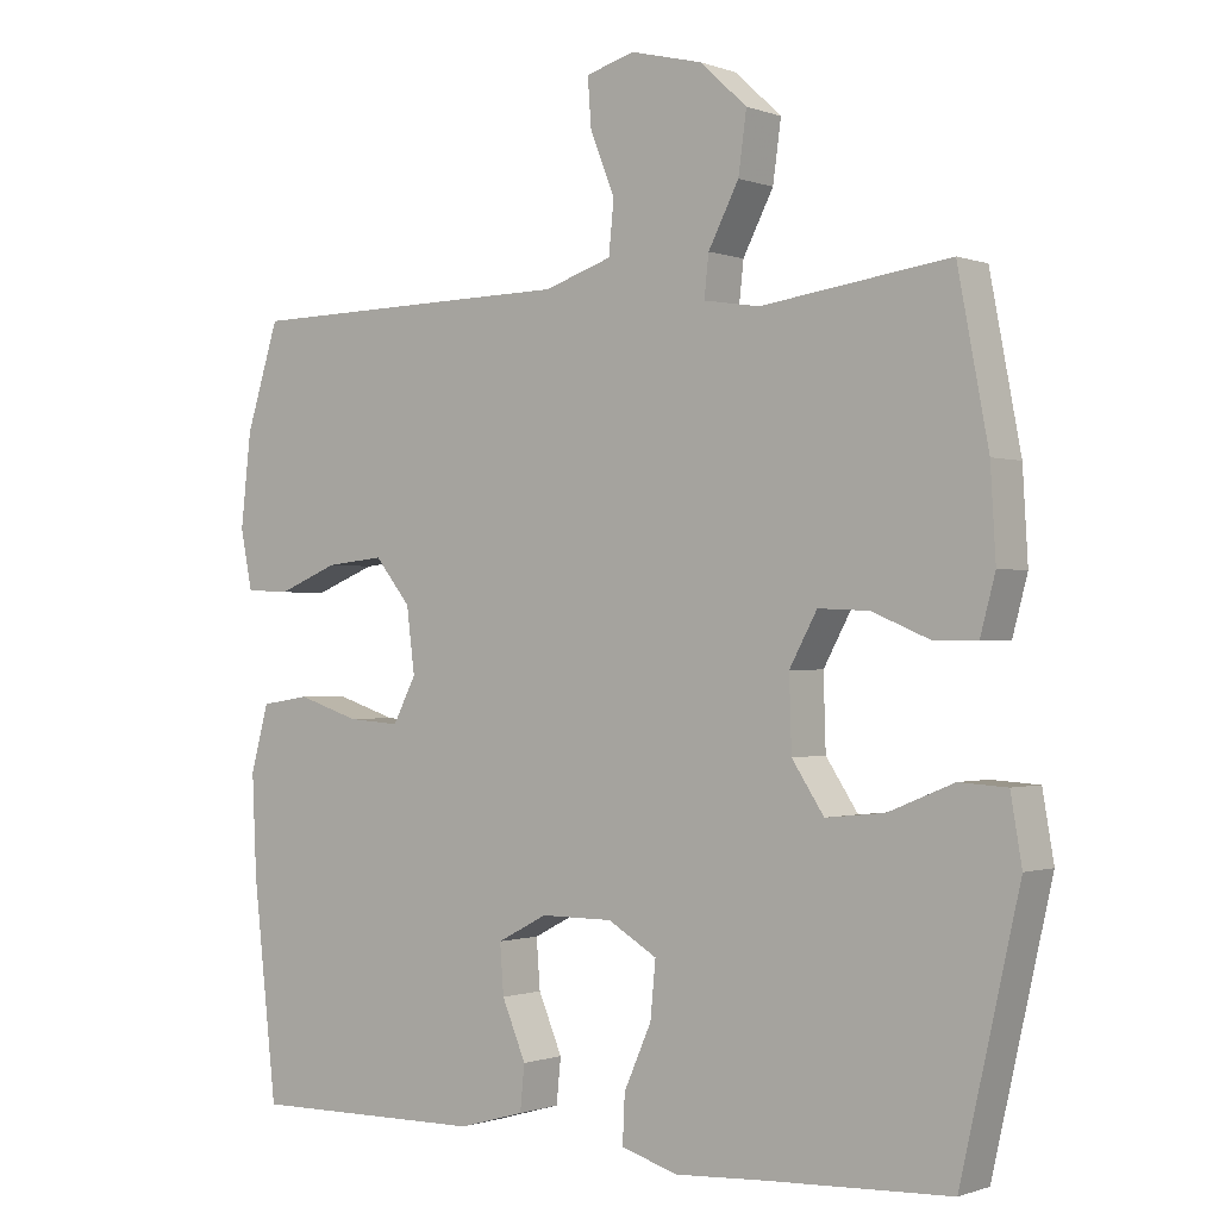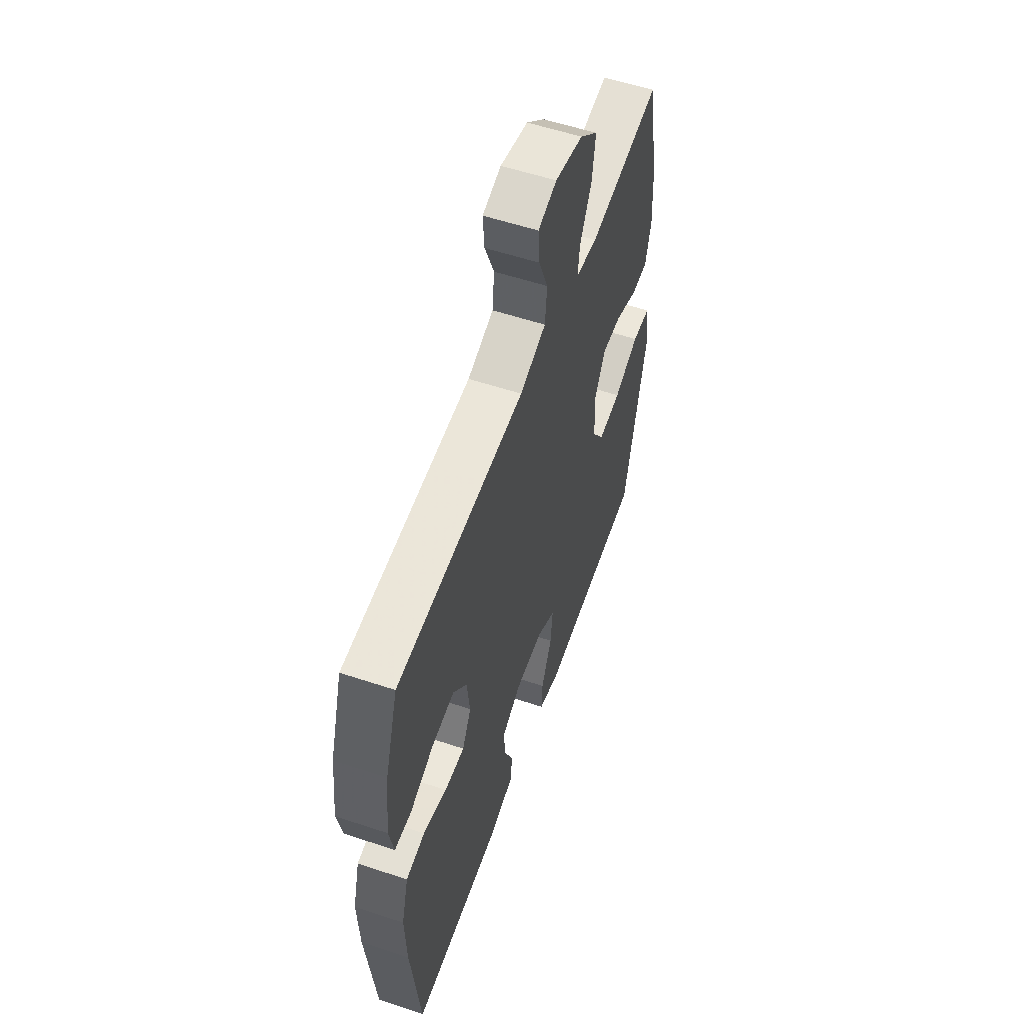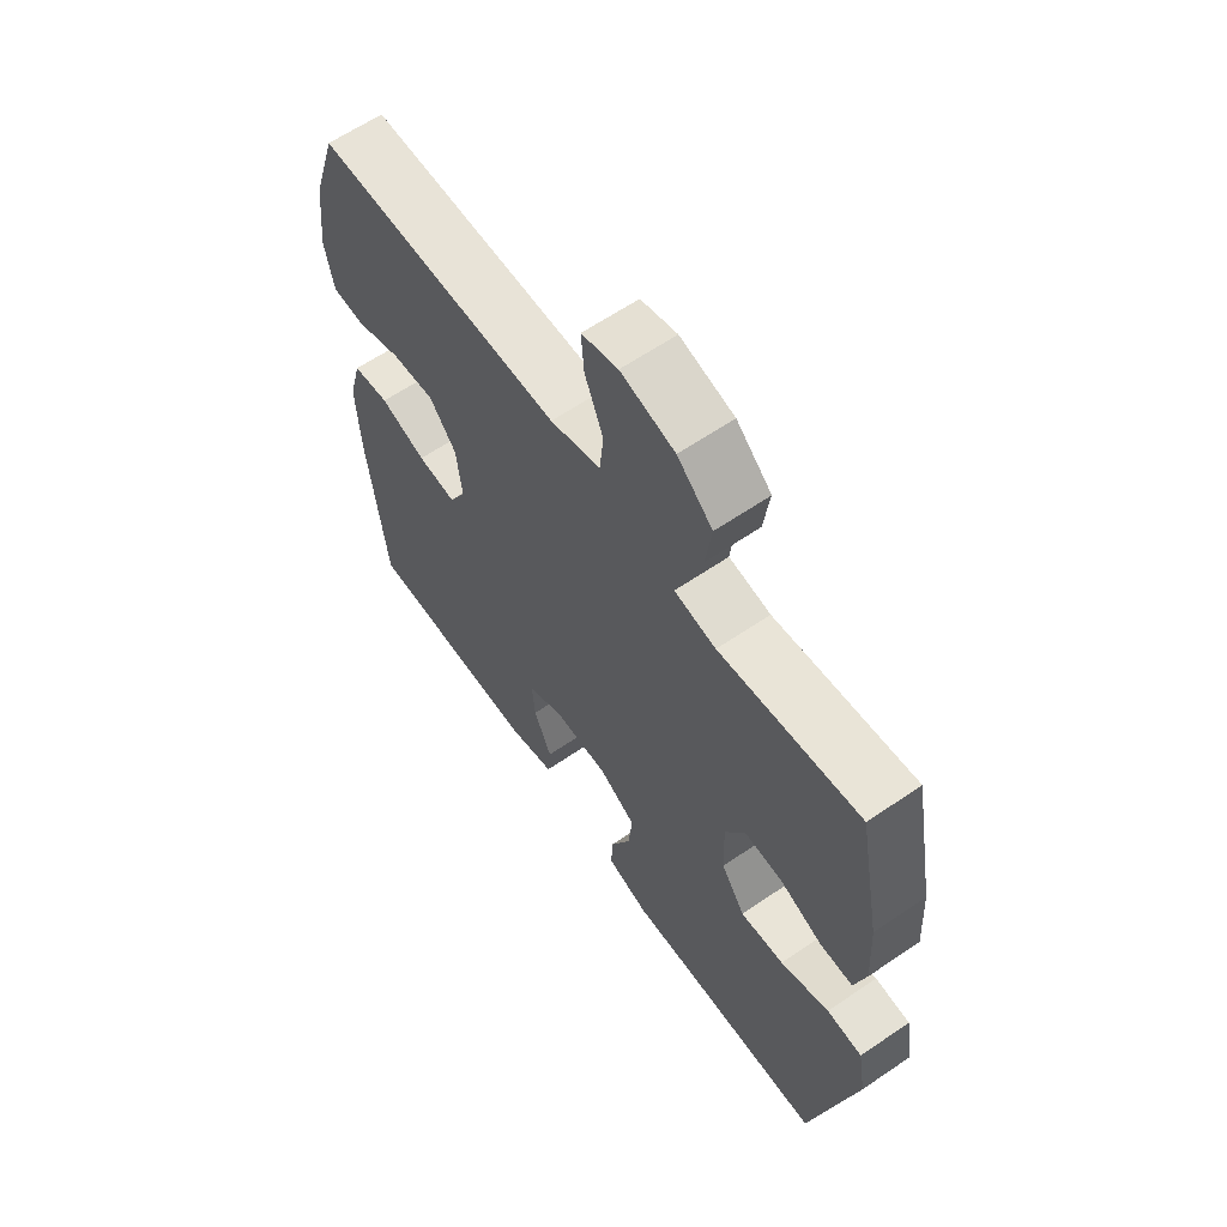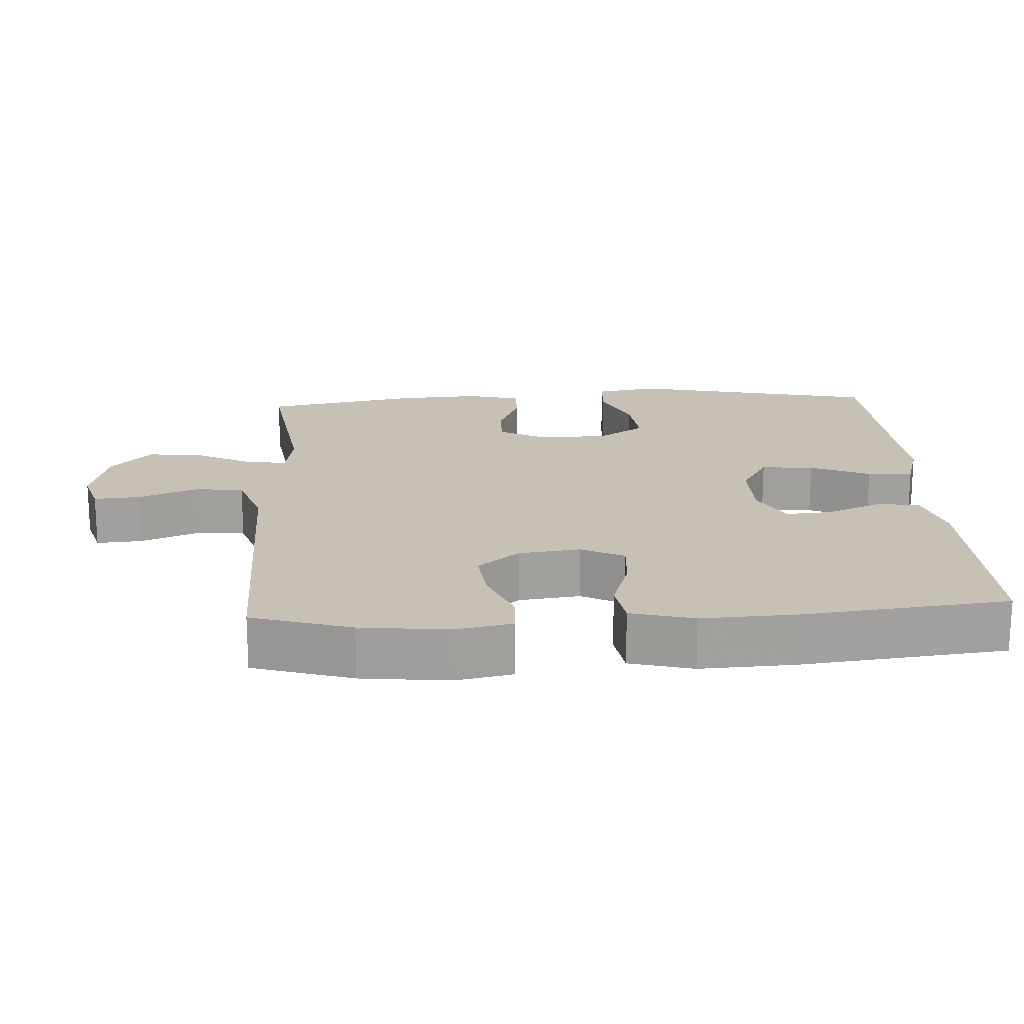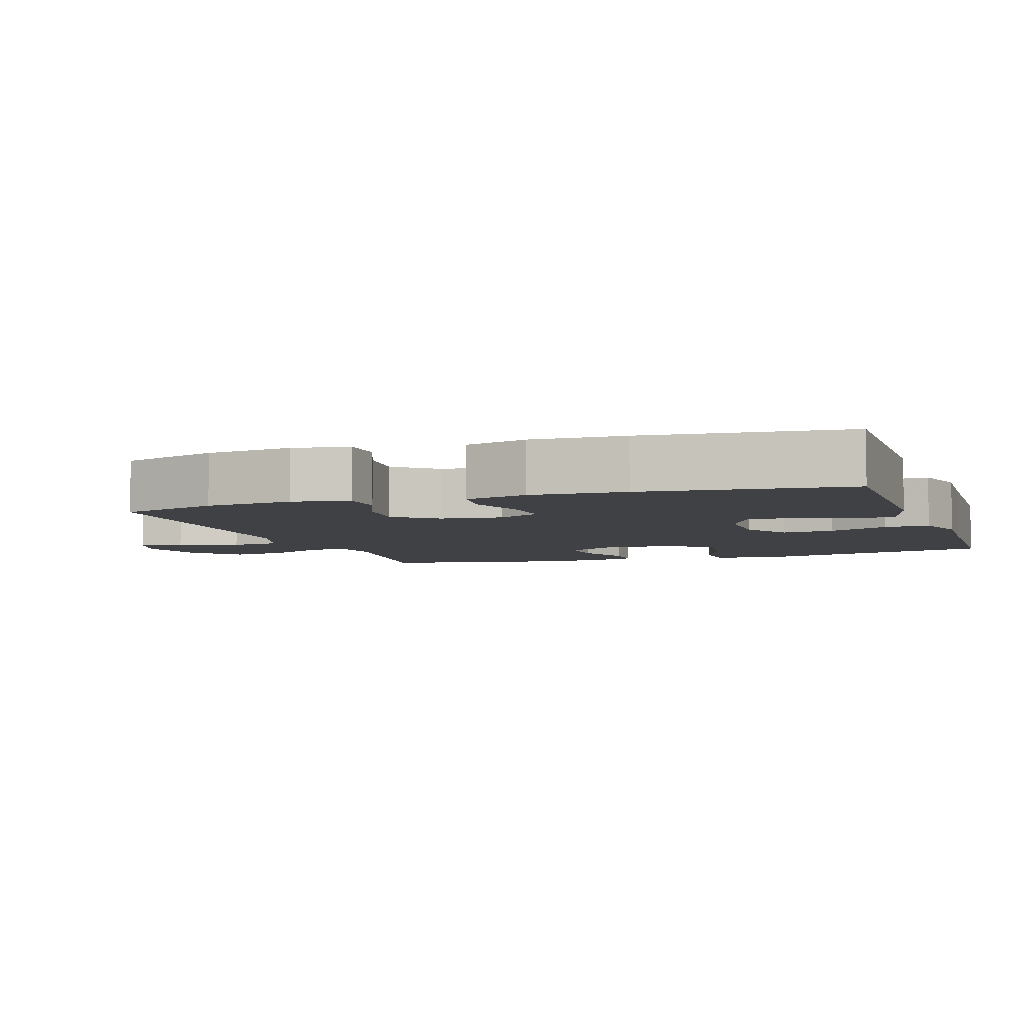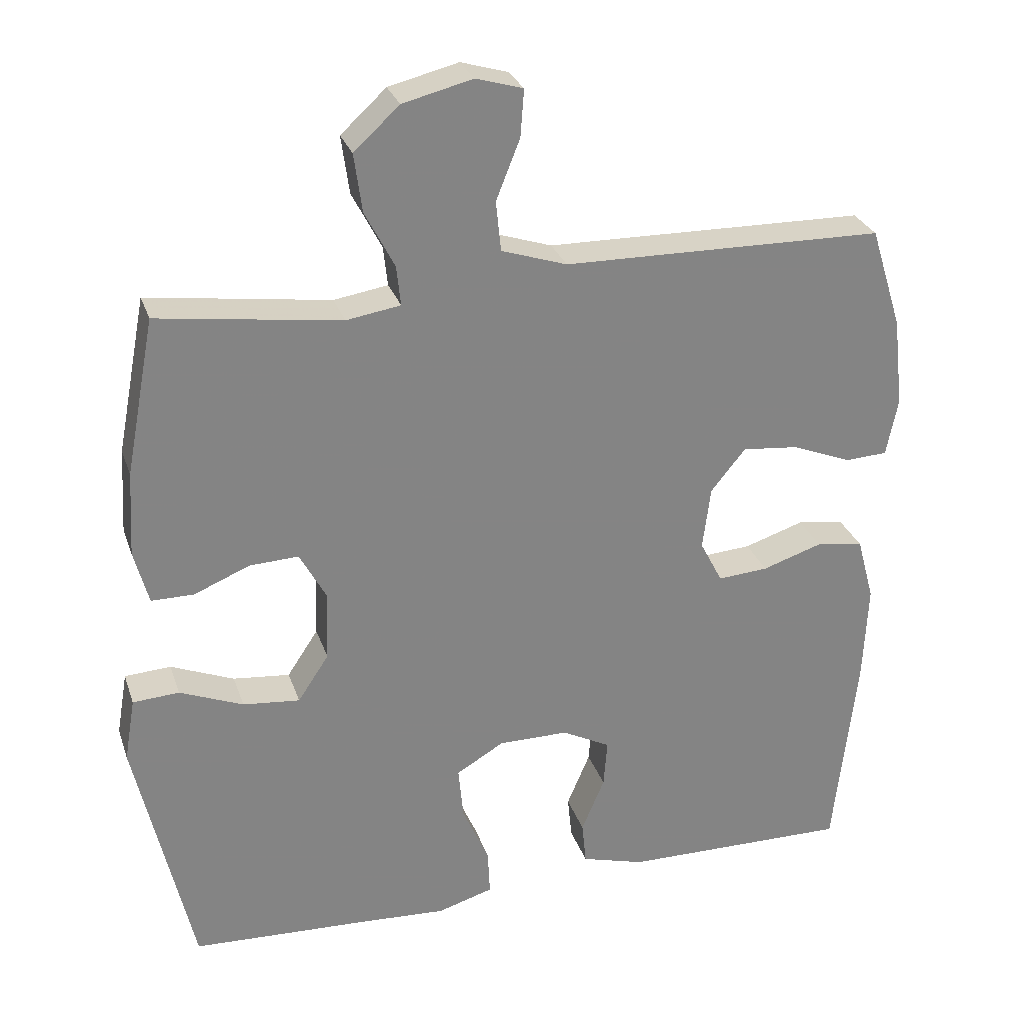
<metadata>
{"format":"obj","ext":"obj","renderer":"f3d","projection":"perspective","resolution":1024,"background":"white","views":[{"elev":-0.7,"azim":-142.9,"up":"+Z"},{"elev":56.5,"azim":109.2,"up":"+Z"},{"elev":62.8,"azim":-124.6,"up":"+Z"},{"elev":18.5,"azim":86.6,"up":"+Y"},{"elev":-5.5,"azim":108.9,"up":"+Y"},{"elev":28.3,"azim":-16.9,"up":"+Z"}]}
</metadata>
<code>
v -0.5 0.07 0.5
v -0.247 0.07 0.465
v -0.172 0.07 0.477
v -0.178 0.07 0.532
v -0.219 0.07 0.611
v -0.23 0.07 0.691
v -0.167 0.07 0.749
v -0.07 0.07 0.773
v -0.005 0.07 0.754
v -0.01 0.07 0.689
v -0.043 0.07 0.606
v -0.036 0.07 0.537
v 0.055 0.07 0.507
v 0.194 0.07 0.505
v 0.5 0.07 0.5
v 0.544 0.07 0.36
v 0.558 0.07 0.236
v 0.542 0.07 0.156
v 0.483 0.07 0.153
v 0.401 0.07 0.186
v 0.323 0.07 0.194
v 0.275 0.07 0.135
v 0.264 0.07 0.048
v 0.295 0.07 -0.012
v 0.365 0.07 -0.007
v 0.448 0.07 0.02
v 0.514 0.07 0.01
v 0.538 0.07 -0.079
v 0.532 0.07 -0.212
v 0.5 0.07 -0.5
v 0.184 0.07 -0.496
v 0.096 0.07 -0.471
v 0.09 0.07 -0.411
v 0.122 0.07 -0.335
v 0.127 0.07 -0.269
v 0.06 0.07 -0.234
v -0.037 0.07 -0.234
v -0.103 0.07 -0.273
v -0.096 0.07 -0.347
v -0.059 0.07 -0.431
v -0.056 0.07 -0.495
v -0.133 0.07 -0.518
v -0.254 0.07 -0.511
v -0.5 0.07 -0.5
v -0.579 0.07 -0.152
v -0.564 0.07 -0.064
v -0.5 0.07 -0.06
v -0.412 0.07 -0.096
v -0.333 0.07 -0.104
v -0.29 0.07 -0.039
v -0.287 0.07 0.058
v -0.324 0.07 0.126
v -0.392 0.07 0.123
v -0.469 0.07 0.091
v -0.528 0.07 0.091
v -0.548 0.07 0.166
v -0.541 0.07 0.284
v -0.5 0 0.5
v -0.247 0 0.465
v -0.172 0 0.477
v -0.178 0 0.532
v -0.219 0 0.611
v -0.23 0 0.691
v -0.167 0 0.749
v -0.07 0 0.773
v -0.005 0 0.754
v -0.01 0 0.689
v -0.043 0 0.606
v -0.036 0 0.537
v 0.055 0 0.507
v 0.194 0 0.505
v 0.5 0 0.5
v 0.544 0 0.36
v 0.558 0 0.236
v 0.542 0 0.156
v 0.483 0 0.153
v 0.401 0 0.186
v 0.323 0 0.194
v 0.275 0 0.135
v 0.264 0 0.048
v 0.295 0 -0.012
v 0.365 0 -0.007
v 0.448 0 0.02
v 0.514 0 0.01
v 0.538 0 -0.079
v 0.532 0 -0.212
v 0.5 0 -0.5
v 0.184 0 -0.496
v 0.096 0 -0.471
v 0.09 0 -0.411
v 0.122 0 -0.335
v 0.127 0 -0.269
v 0.06 0 -0.234
v -0.037 0 -0.234
v -0.103 0 -0.273
v -0.096 0 -0.347
v -0.059 0 -0.431
v -0.056 0 -0.495
v -0.133 0 -0.518
v -0.254 0 -0.511
v -0.5 0 -0.5
v -0.579 0 -0.152
v -0.564 0 -0.064
v -0.5 0 -0.06
v -0.412 0 -0.096
v -0.333 0 -0.104
v -0.29 0 -0.039
v -0.287 0 0.058
v -0.324 0 0.126
v -0.392 0 0.123
v -0.469 0 0.091
v -0.528 0 0.091
v -0.548 0 0.166
v -0.541 0 0.284
f 56 57 1 2
f 53 54 55 56
f 52 53 56 2
f 51 52 2 3
f 50 51 3
f 45 46 47 48
f 43 44 45 48
f 43 48 49
f 42 43 49 50
f 39 40 41 42
f 38 39 42 50
f 31 32 33 34
f 31 34 35
f 30 31 35
f 29 30 35
f 28 29 35 36
f 25 26 27 28
f 24 25 28 36
f 17 18 19 20
f 17 20 21
f 16 17 21
f 13 14 15 16
f 13 16 21
f 12 13 21 22
f 8 9 10 11
f 8 11 12
f 7 8 12
f 4 5 6 7
f 3 4 7 12
f 37 38 50 3
f 23 24 36 37
f 22 23 37
f 3 12 22 37
f 59 58 114 113
f 113 112 111 110
f 59 113 110 109
f 60 59 109 108
f 60 108 107
f 105 104 103 102
f 105 102 101 100
f 106 105 100
f 107 106 100 99
f 99 98 97 96
f 107 99 96 95
f 91 90 89 88
f 92 91 88
f 92 88 87
f 92 87 86
f 93 92 86 85
f 85 84 83 82
f 93 85 82 81
f 77 76 75 74
f 78 77 74
f 78 74 73
f 73 72 71 70
f 78 73 70
f 79 78 70 69
f 68 67 66 65
f 69 68 65
f 69 65 64
f 64 63 62 61
f 69 64 61 60
f 60 107 95 94
f 94 93 81 80
f 94 80 79
f 94 79 69 60
f 1 58 59 2
f 2 59 60 3
f 3 60 61 4
f 4 61 62 5
f 5 62 63 6
f 6 63 64 7
f 7 64 65 8
f 8 65 66 9
f 9 66 67 10
f 10 67 68 11
f 11 68 69 12
f 12 69 70 13
f 13 70 71 14
f 14 71 72 15
f 15 72 73 16
f 16 73 74 17
f 17 74 75 18
f 18 75 76 19
f 19 76 77 20
f 20 77 78 21
f 21 78 79 22
f 22 79 80 23
f 23 80 81 24
f 24 81 82 25
f 25 82 83 26
f 26 83 84 27
f 27 84 85 28
f 28 85 86 29
f 29 86 87 30
f 30 87 88 31
f 31 88 89 32
f 32 89 90 33
f 33 90 91 34
f 34 91 92 35
f 35 92 93 36
f 36 93 94 37
f 37 94 95 38
f 38 95 96 39
f 39 96 97 40
f 40 97 98 41
f 41 98 99 42
f 42 99 100 43
f 43 100 101 44
f 44 101 102 45
f 45 102 103 46
f 46 103 104 47
f 47 104 105 48
f 48 105 106 49
f 49 106 107 50
f 50 107 108 51
f 51 108 109 52
f 52 109 110 53
f 53 110 111 54
f 54 111 112 55
f 55 112 113 56
f 56 113 114 57
f 57 114 58 1

</code>
